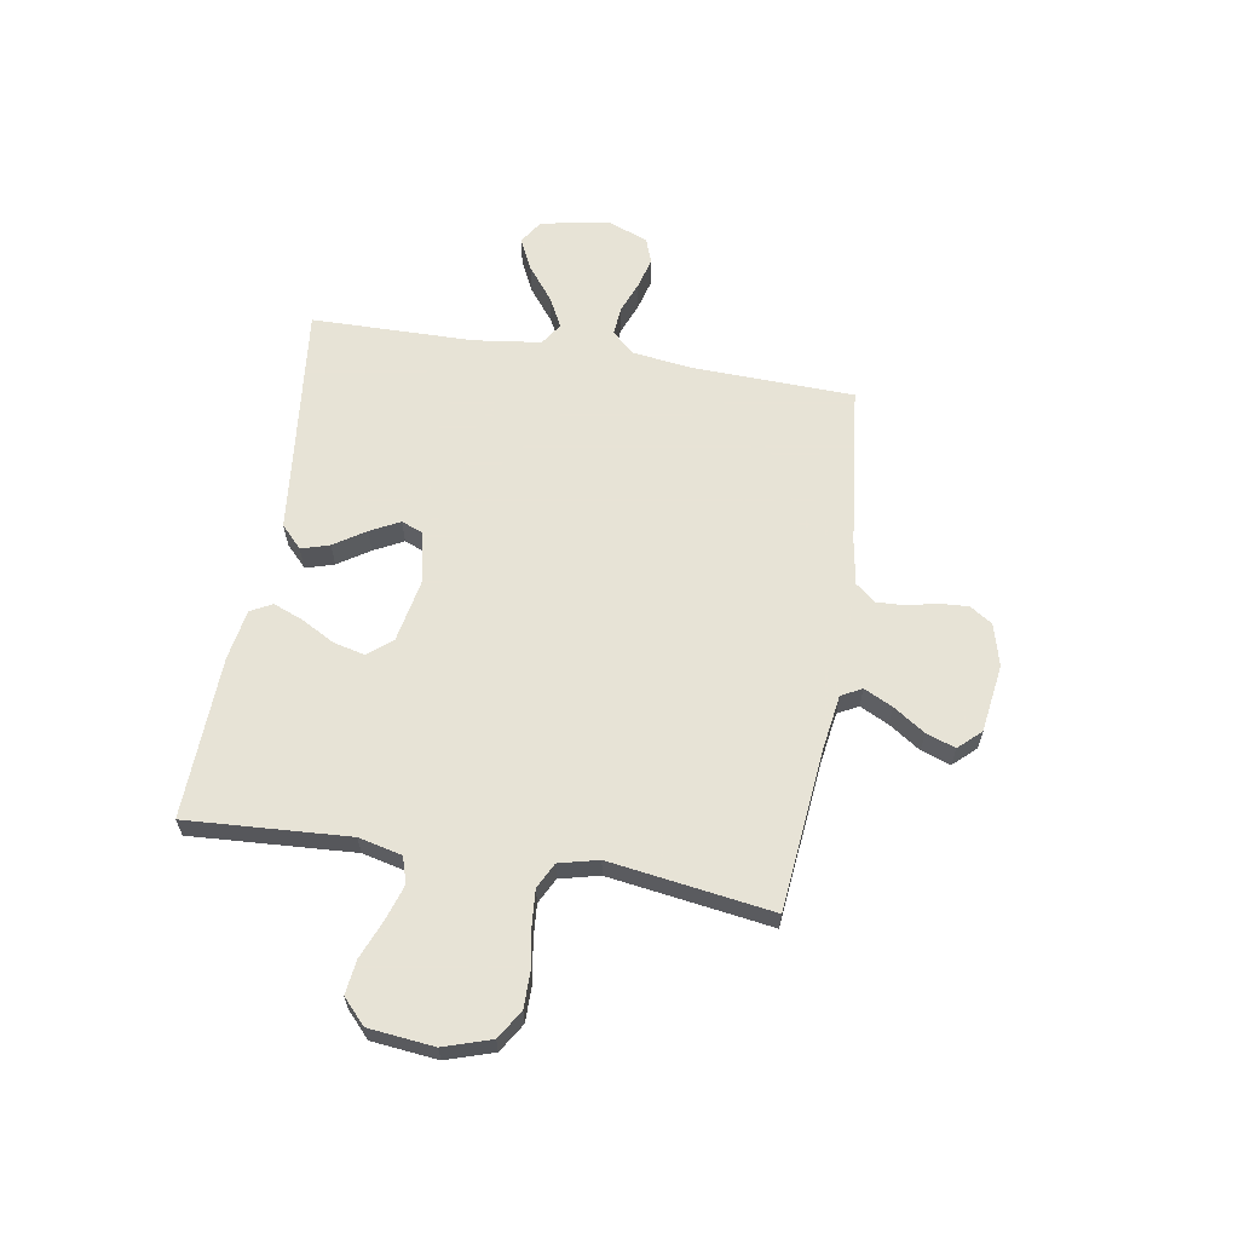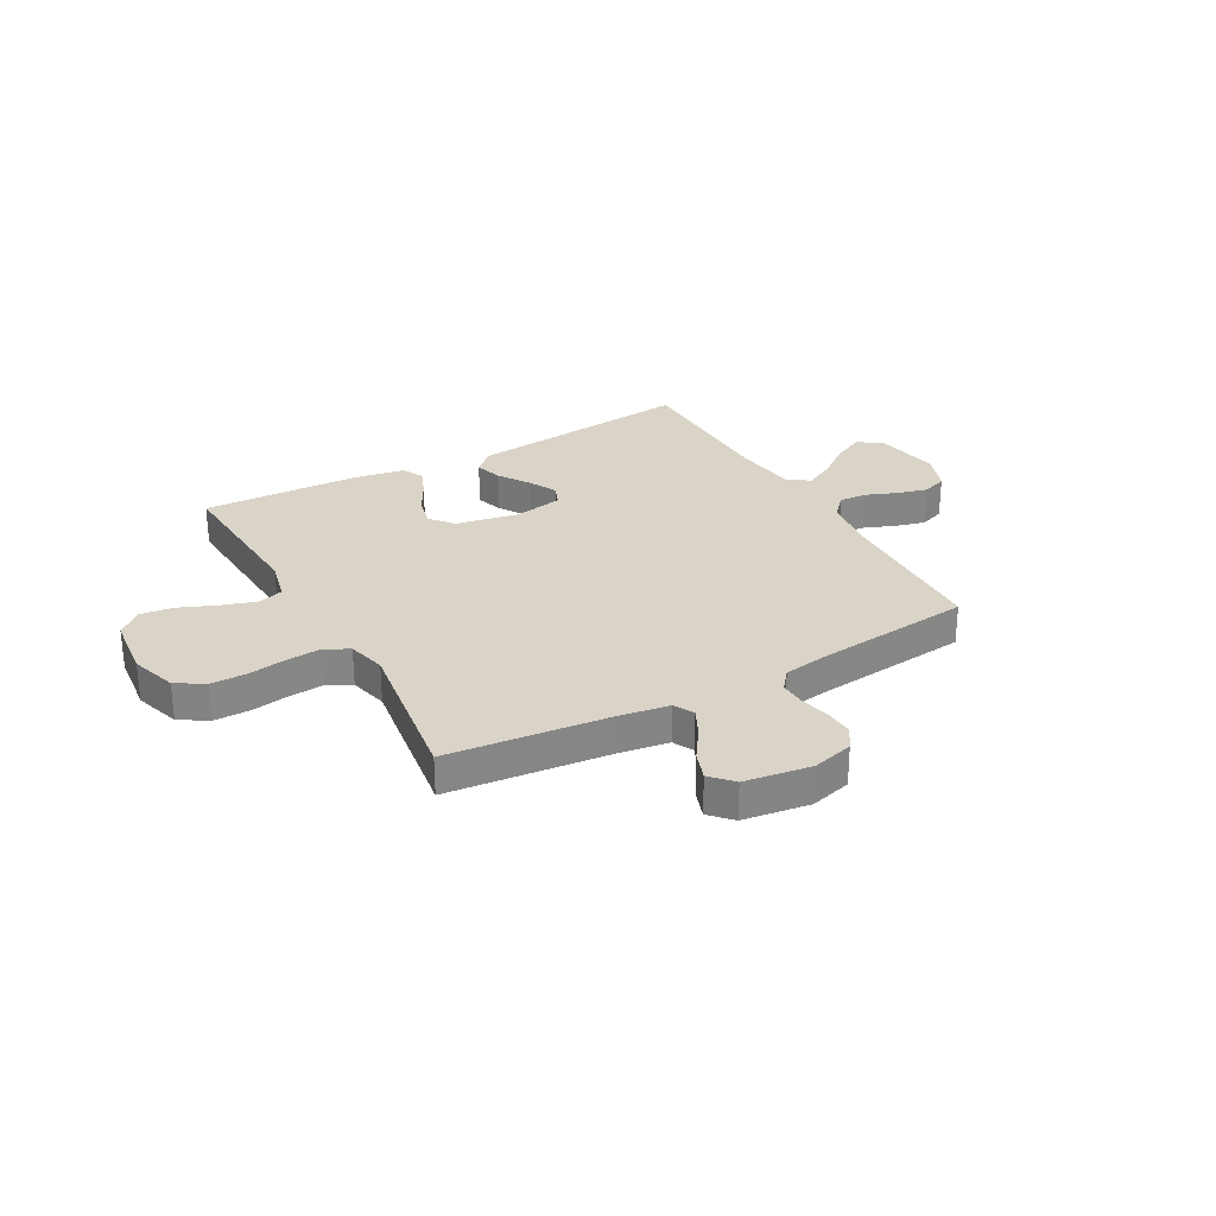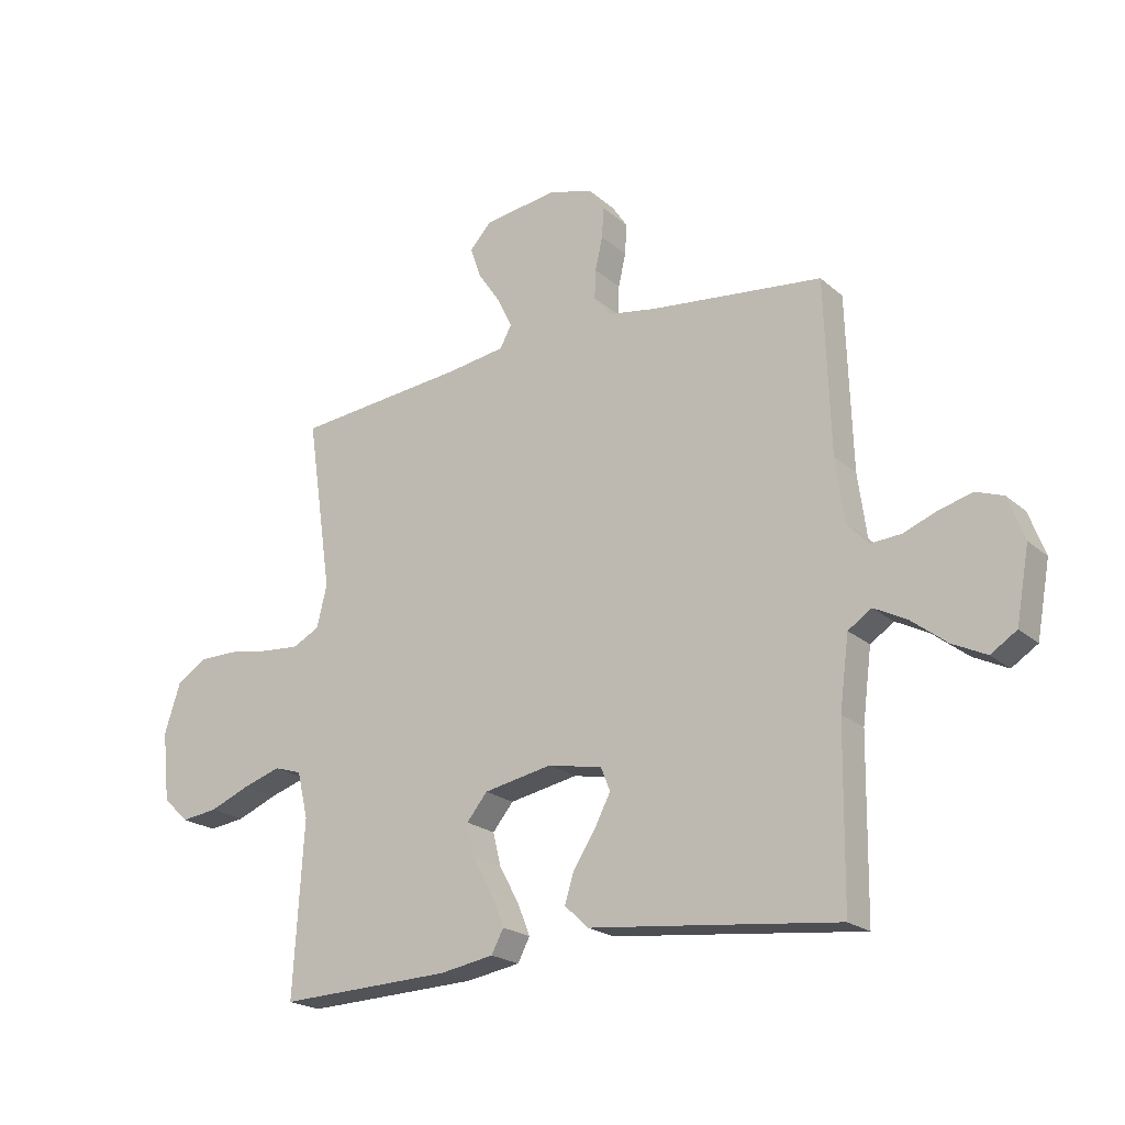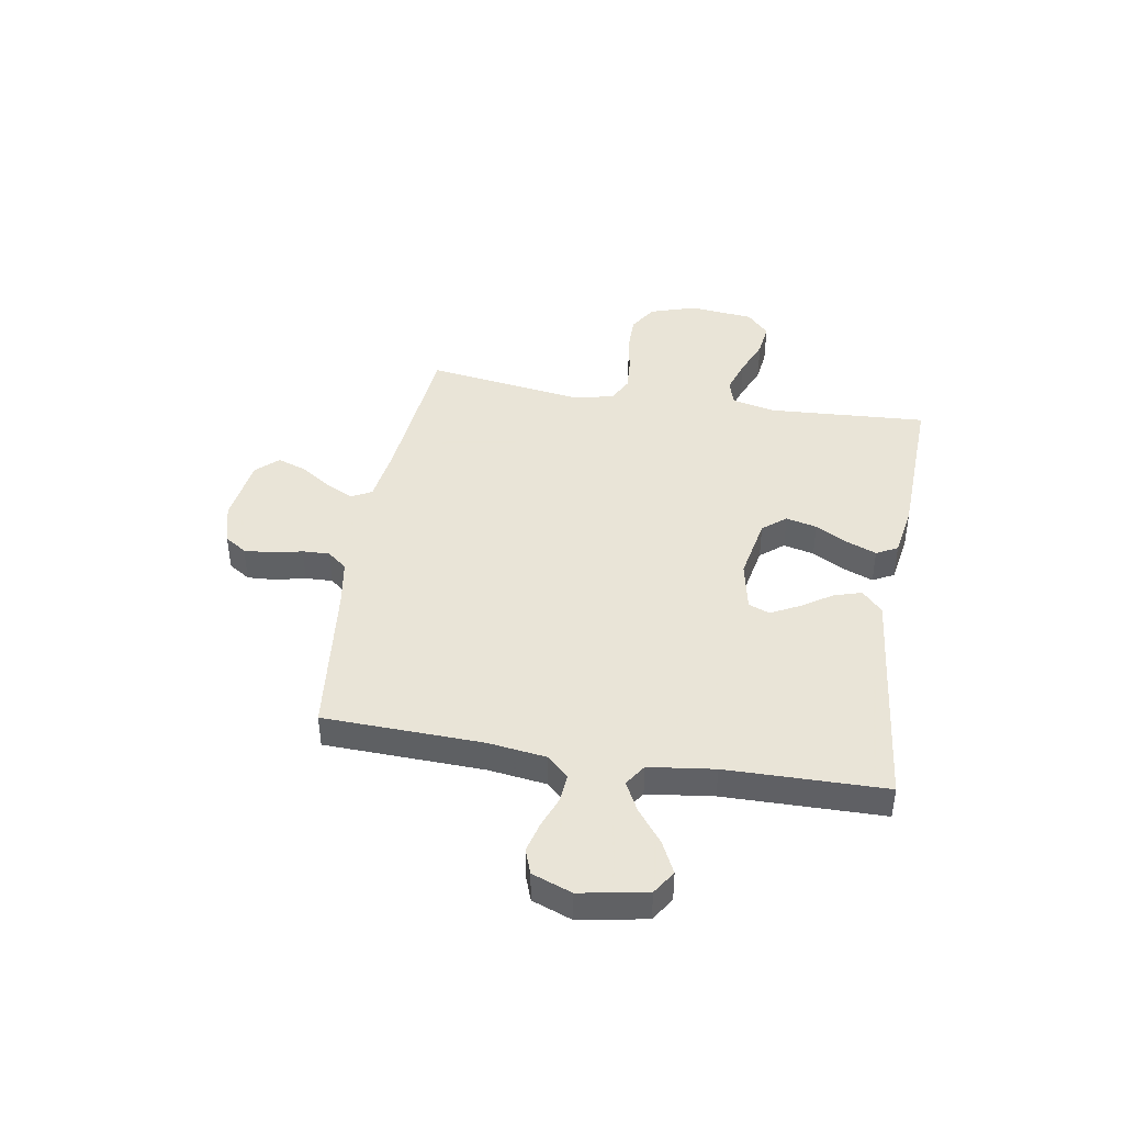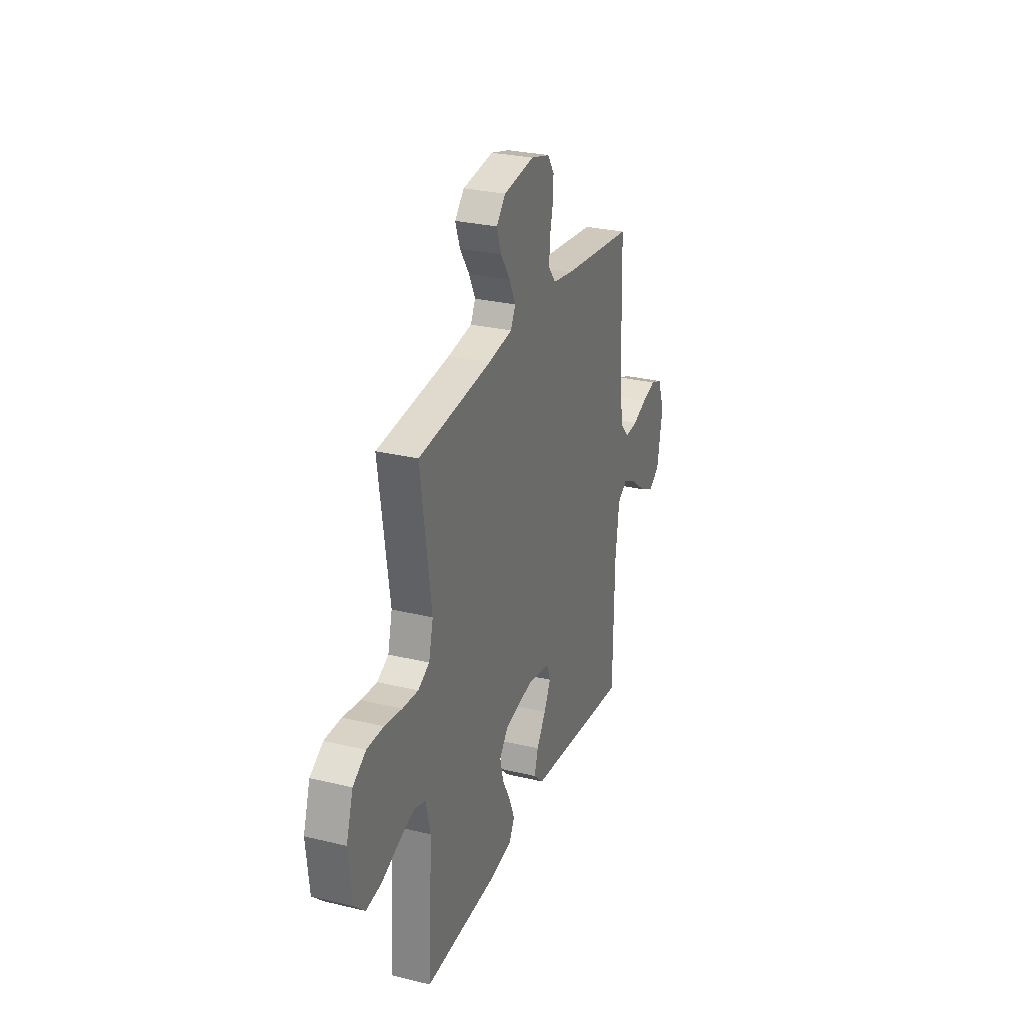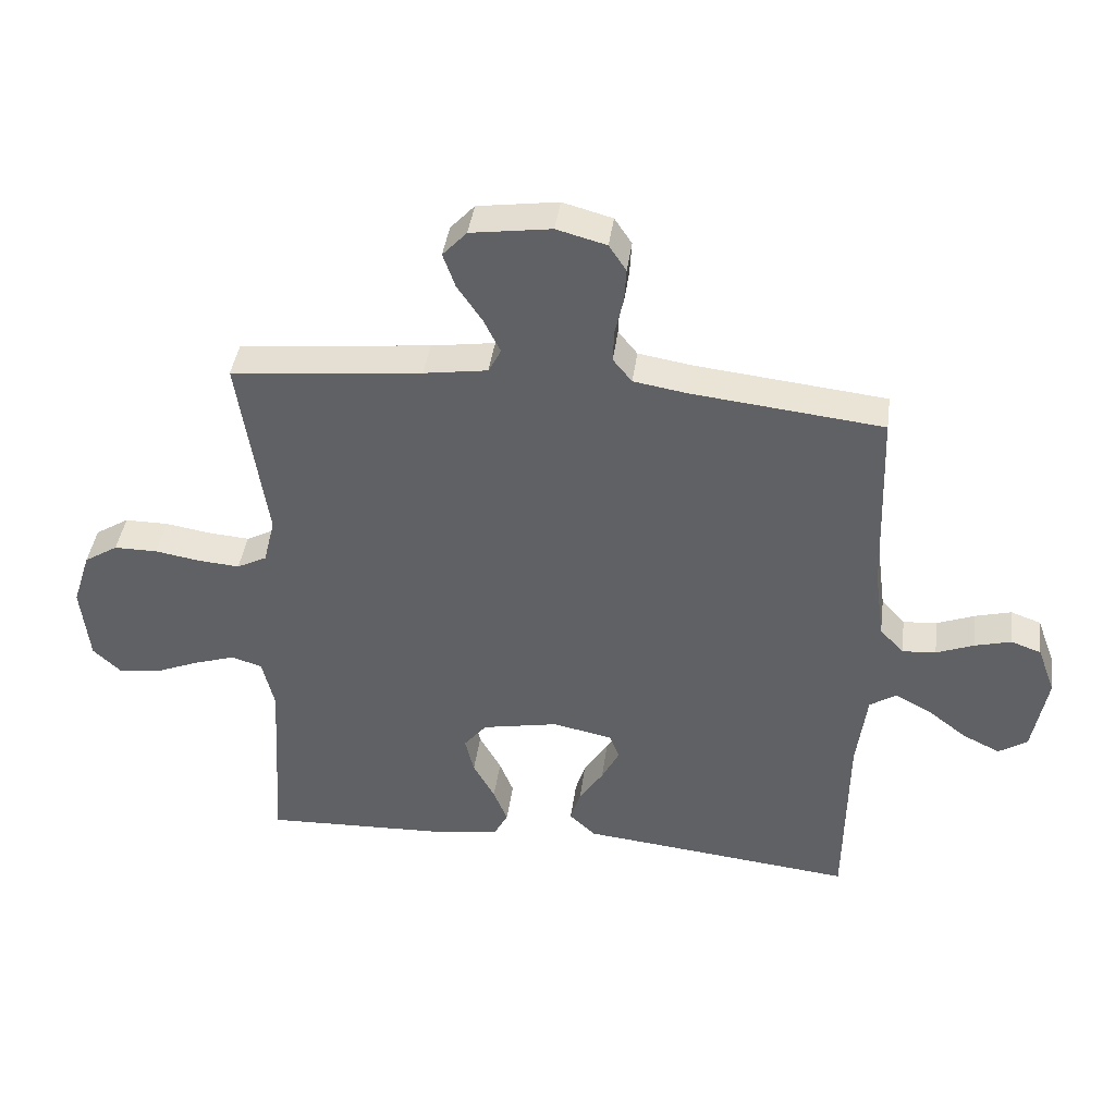
<metadata>
{"format":"obj","ext":"obj","renderer":"f3d","projection":"perspective","resolution":1024,"background":"white","views":[{"elev":62.6,"azim":-80.6,"up":"+Y"},{"elev":28.5,"azim":-29.1,"up":"+Y"},{"elev":-21.1,"azim":34.1,"up":"+Z"},{"elev":42.8,"azim":99.5,"up":"+Y"},{"elev":28.0,"azim":-69.8,"up":"+Z"},{"elev":41.3,"azim":7.7,"up":"+Z"}]}
</metadata>
<code>
v -0.5 0.07 0.5
v -0.2 0.07 0.53
v -0.1 0.07 0.545
v -0.08 0.07 0.583
v -0.106 0.07 0.636
v -0.145 0.07 0.694
v -0.164 0.07 0.748
v -0.126 0.07 0.789
v 0 0.07 0.807
v 0.078 0.07 0.786
v 0.105 0.07 0.745
v 0.102 0.07 0.692
v 0.089 0.07 0.635
v 0.087 0.07 0.584
v 0.117 0.07 0.547
v 0.2 0.07 0.533
v 0.5 0.07 0.5
v 0.51 0.07 0.2
v 0.525 0.07 0.09
v 0.562 0.07 0.05
v 0.615 0.07 0.054
v 0.674 0.07 0.077
v 0.731 0.07 0.092
v 0.778 0.07 0.075
v 0.806 0.07 0
v 0.783 0.07 -0.126
v 0.738 0.07 -0.155
v 0.679 0.07 -0.126
v 0.617 0.07 -0.078
v 0.561 0.07 -0.049
v 0.52 0.07 -0.076
v 0.504 0.07 -0.2
v 0.5 0.07 -0.5
v 0.2 0.07 -0.467
v 0.069 0.07 -0.453
v 0.028 0.07 -0.414
v 0.044 0.07 -0.362
v 0.082 0.07 -0.304
v 0.11 0.07 -0.25
v 0.094 0.07 -0.21
v 0 0.07 -0.191
v -0.119 0.07 -0.214
v -0.155 0.07 -0.258
v -0.141 0.07 -0.316
v -0.107 0.07 -0.378
v -0.085 0.07 -0.433
v -0.106 0.07 -0.473
v -0.2 0.07 -0.489
v -0.5 0.07 -0.5
v -0.482 0.07 -0.2
v -0.501 0.07 -0.12
v -0.549 0.07 -0.105
v -0.614 0.07 -0.126
v -0.685 0.07 -0.155
v -0.748 0.07 -0.163
v -0.793 0.07 -0.121
v -0.806 0.07 0
v -0.778 0.07 0.087
v -0.725 0.07 0.12
v -0.657 0.07 0.12
v -0.585 0.07 0.108
v -0.521 0.07 0.103
v -0.474 0.07 0.127
v -0.456 0.07 0.2
v -0.5 0 0.5
v -0.2 0 0.53
v -0.1 0 0.545
v -0.08 0 0.583
v -0.106 0 0.636
v -0.145 0 0.694
v -0.164 0 0.748
v -0.126 0 0.789
v 0 0 0.807
v 0.078 0 0.786
v 0.105 0 0.745
v 0.102 0 0.692
v 0.089 0 0.635
v 0.087 0 0.584
v 0.117 0 0.547
v 0.2 0 0.533
v 0.5 0 0.5
v 0.51 0 0.2
v 0.525 0 0.09
v 0.562 0 0.05
v 0.615 0 0.054
v 0.674 0 0.077
v 0.731 0 0.092
v 0.778 0 0.075
v 0.806 0 0
v 0.783 0 -0.126
v 0.738 0 -0.155
v 0.679 0 -0.126
v 0.617 0 -0.078
v 0.561 0 -0.049
v 0.52 0 -0.076
v 0.504 0 -0.2
v 0.5 0 -0.5
v 0.2 0 -0.467
v 0.069 0 -0.453
v 0.028 0 -0.414
v 0.044 0 -0.362
v 0.082 0 -0.304
v 0.11 0 -0.25
v 0.094 0 -0.21
v 0 0 -0.191
v -0.119 0 -0.214
v -0.155 0 -0.258
v -0.141 0 -0.316
v -0.107 0 -0.378
v -0.085 0 -0.433
v -0.106 0 -0.473
v -0.2 0 -0.489
v -0.5 0 -0.5
v -0.482 0 -0.2
v -0.501 0 -0.12
v -0.549 0 -0.105
v -0.614 0 -0.126
v -0.685 0 -0.155
v -0.748 0 -0.163
v -0.793 0 -0.121
v -0.806 0 0
v -0.778 0 0.087
v -0.725 0 0.12
v -0.657 0 0.12
v -0.585 0 0.108
v -0.521 0 0.103
v -0.474 0 0.127
v -0.456 0 0.2
f 58 59 60 61
f 58 61 62
f 57 58 62
f 56 57 62
f 53 54 55 56
f 52 53 56 62
f 51 52 62 63
f 47 48 49 50
f 44 45 46 47
f 43 44 47 50
f 42 43 50 51
f 35 36 37 38
f 34 35 38 39
f 32 33 34 39
f 31 32 39 40
f 26 27 28 29
f 26 29 30
f 25 26 30
f 24 25 30
f 21 22 23 24
f 21 24 30
f 20 21 30 31
f 16 17 18
f 15 16 18 19
f 10 11 12 13
f 10 13 14
f 9 10 14
f 8 9 14
f 5 6 7 8
f 4 5 8 14
f 3 4 14 15
f 64 1 2
f 41 42 51 63
f 19 20 31 40
f 40 41 63 64
f 15 19 40 64
f 2 3 15 64
f 125 124 123 122
f 126 125 122
f 126 122 121
f 126 121 120
f 120 119 118 117
f 126 120 117 116
f 127 126 116 115
f 114 113 112 111
f 111 110 109 108
f 114 111 108 107
f 115 114 107 106
f 102 101 100 99
f 103 102 99 98
f 103 98 97 96
f 104 103 96 95
f 93 92 91 90
f 94 93 90
f 94 90 89
f 94 89 88
f 88 87 86 85
f 94 88 85
f 95 94 85 84
f 82 81 80
f 83 82 80 79
f 77 76 75 74
f 78 77 74
f 78 74 73
f 78 73 72
f 72 71 70 69
f 78 72 69 68
f 79 78 68 67
f 66 65 128
f 127 115 106 105
f 104 95 84 83
f 128 127 105 104
f 128 104 83 79
f 128 79 67 66
f 1 65 66 2
f 2 66 67 3
f 3 67 68 4
f 4 68 69 5
f 5 69 70 6
f 6 70 71 7
f 7 71 72 8
f 8 72 73 9
f 9 73 74 10
f 10 74 75 11
f 11 75 76 12
f 12 76 77 13
f 13 77 78 14
f 14 78 79 15
f 15 79 80 16
f 16 80 81 17
f 17 81 82 18
f 18 82 83 19
f 19 83 84 20
f 20 84 85 21
f 21 85 86 22
f 22 86 87 23
f 23 87 88 24
f 24 88 89 25
f 25 89 90 26
f 26 90 91 27
f 27 91 92 28
f 28 92 93 29
f 29 93 94 30
f 30 94 95 31
f 31 95 96 32
f 32 96 97 33
f 33 97 98 34
f 34 98 99 35
f 35 99 100 36
f 36 100 101 37
f 37 101 102 38
f 38 102 103 39
f 39 103 104 40
f 40 104 105 41
f 41 105 106 42
f 42 106 107 43
f 43 107 108 44
f 44 108 109 45
f 45 109 110 46
f 46 110 111 47
f 47 111 112 48
f 48 112 113 49
f 49 113 114 50
f 50 114 115 51
f 51 115 116 52
f 52 116 117 53
f 53 117 118 54
f 54 118 119 55
f 55 119 120 56
f 56 120 121 57
f 57 121 122 58
f 58 122 123 59
f 59 123 124 60
f 60 124 125 61
f 61 125 126 62
f 62 126 127 63
f 63 127 128 64
f 64 128 65 1

</code>
